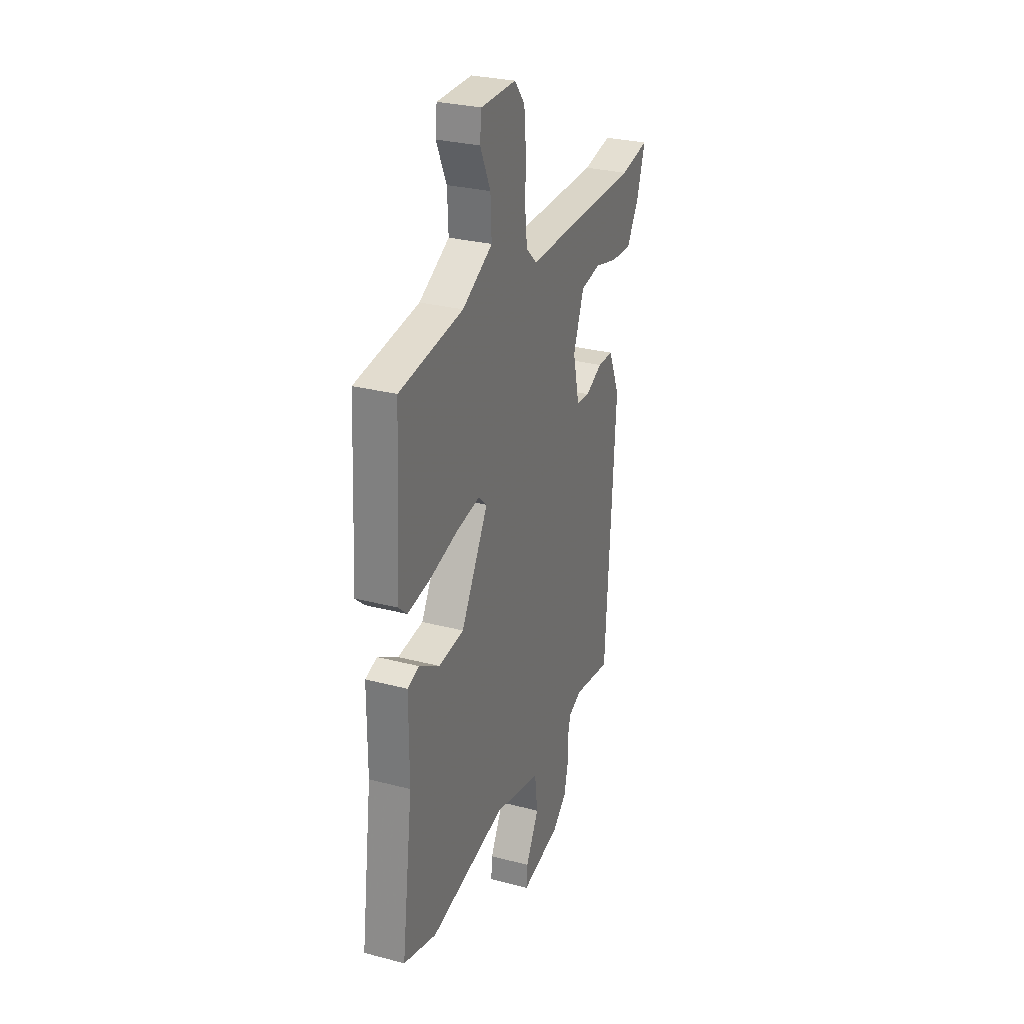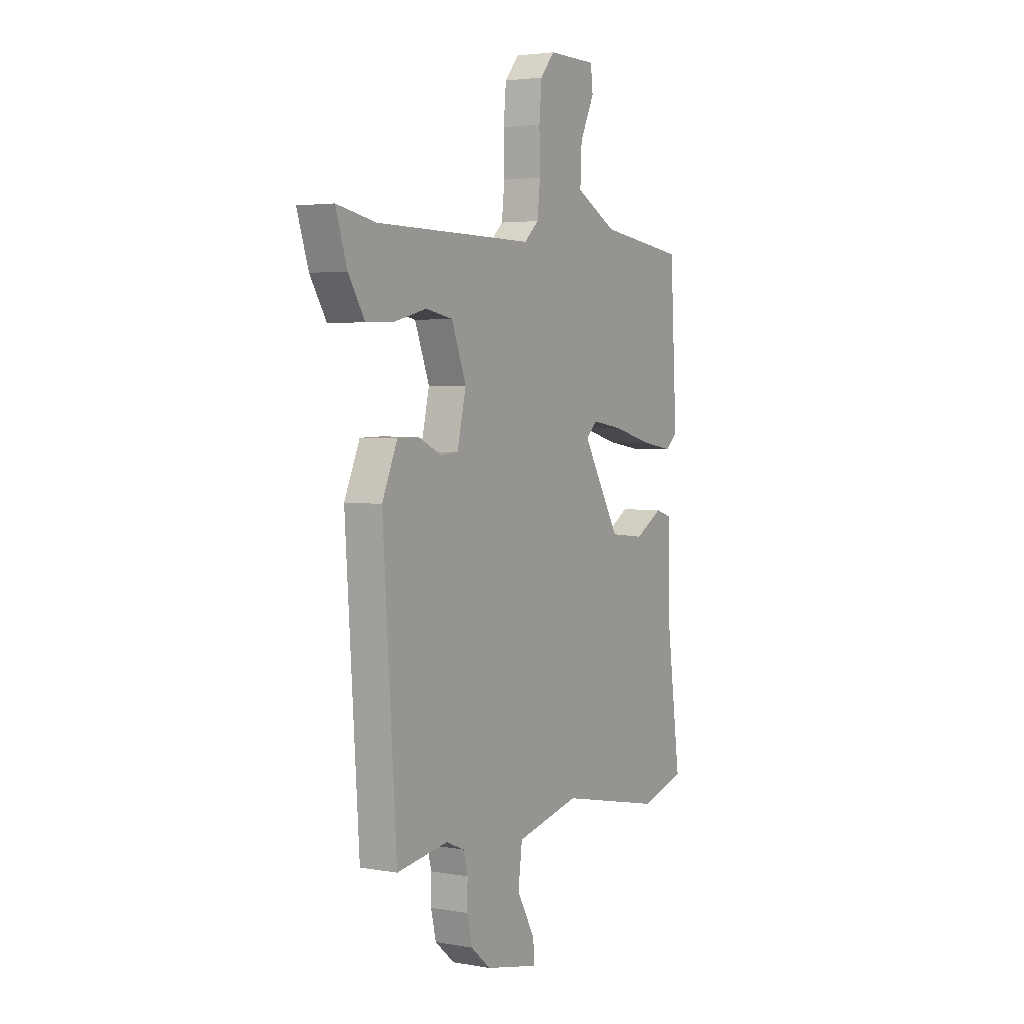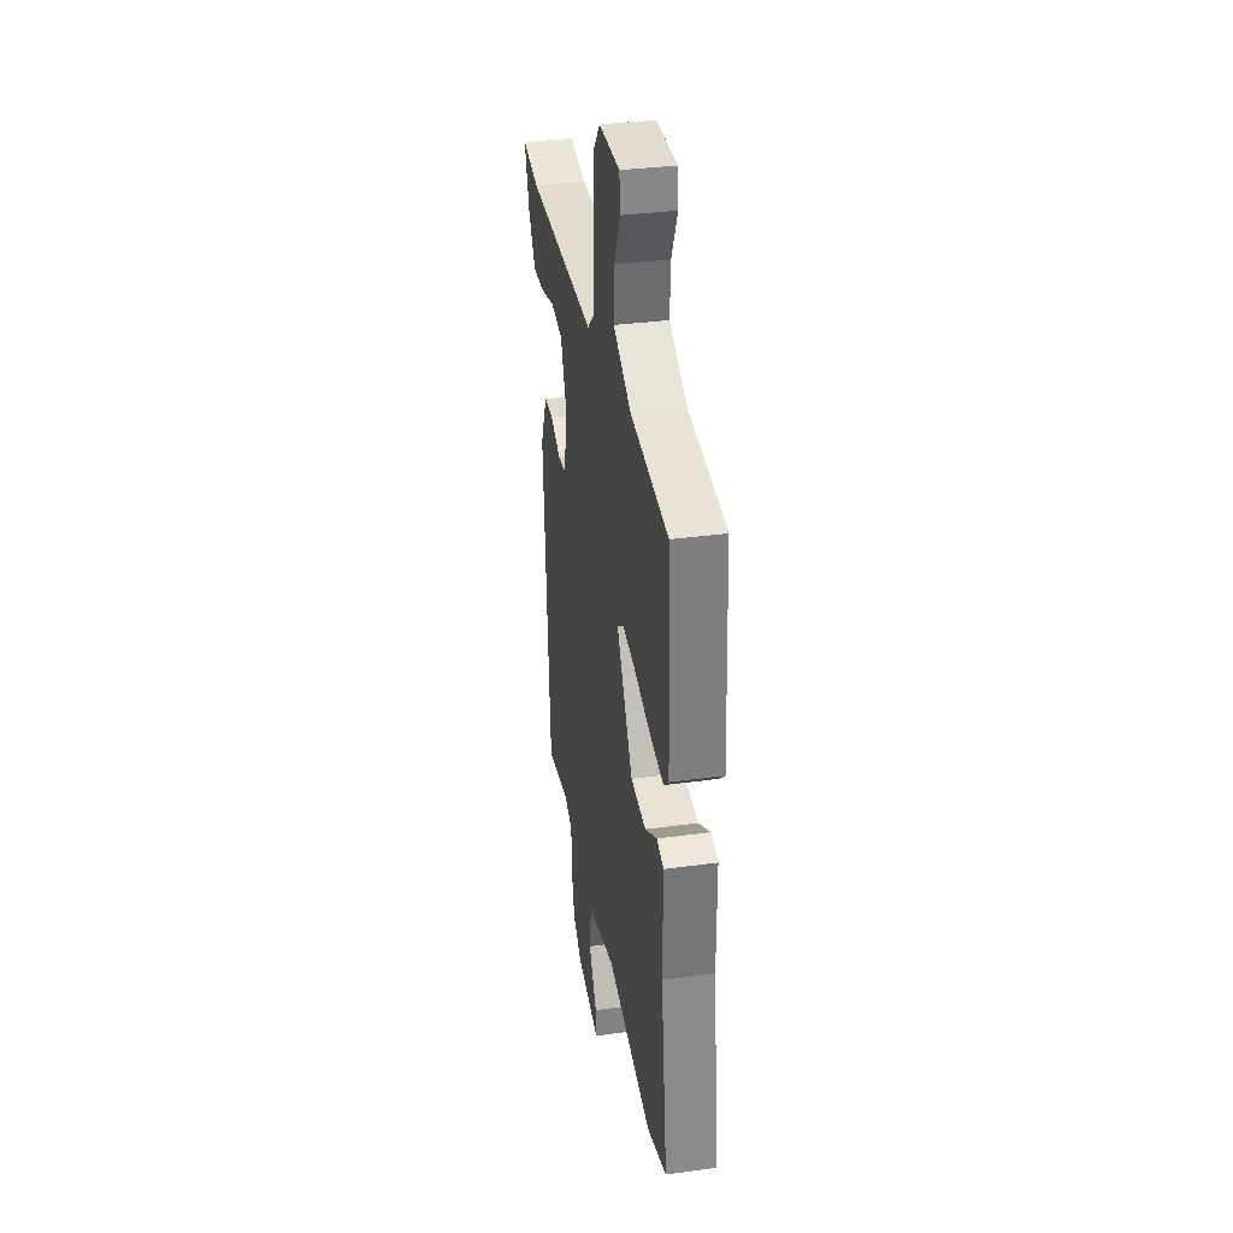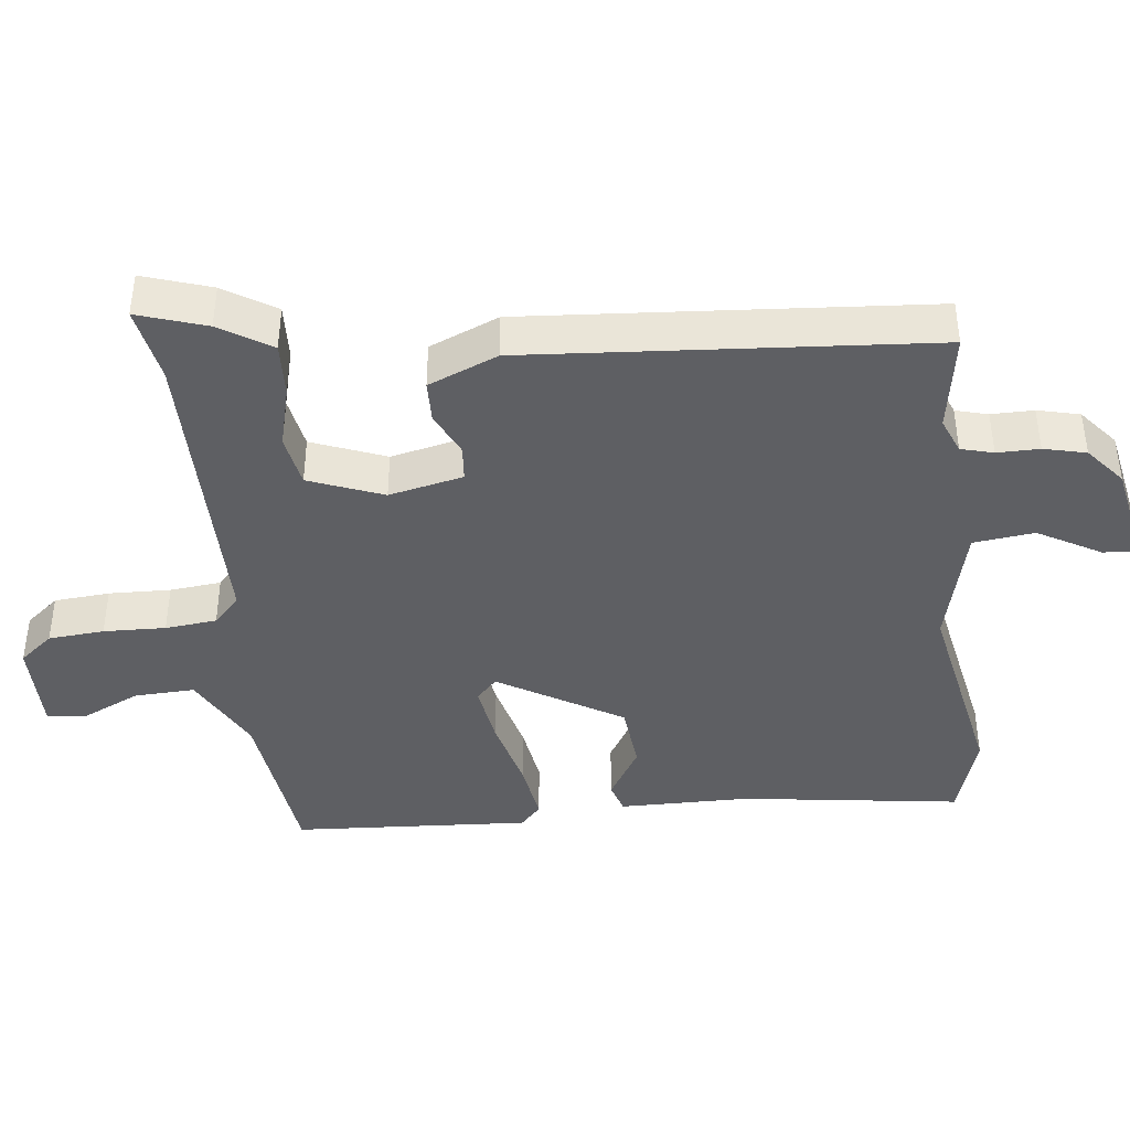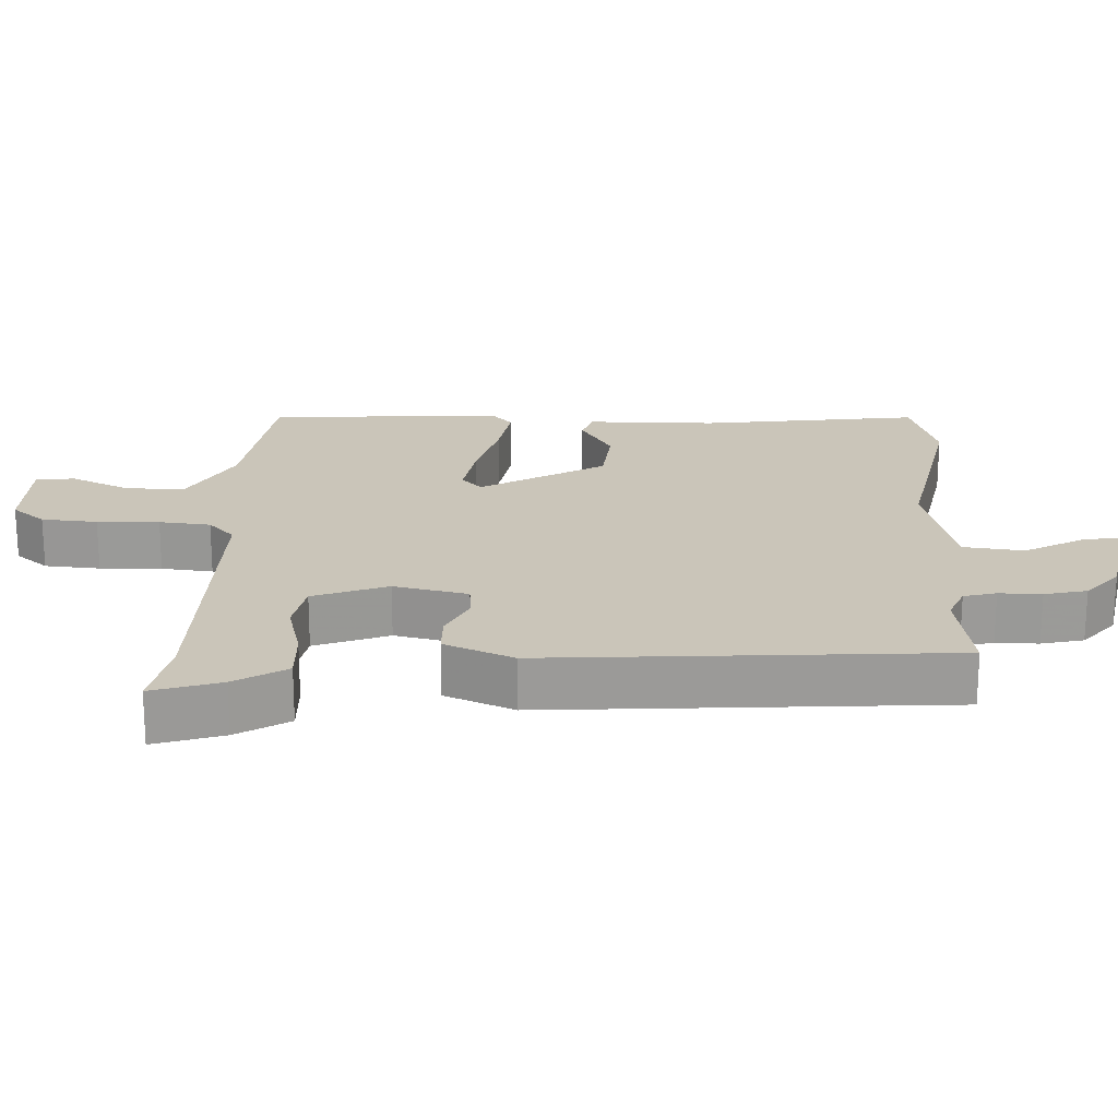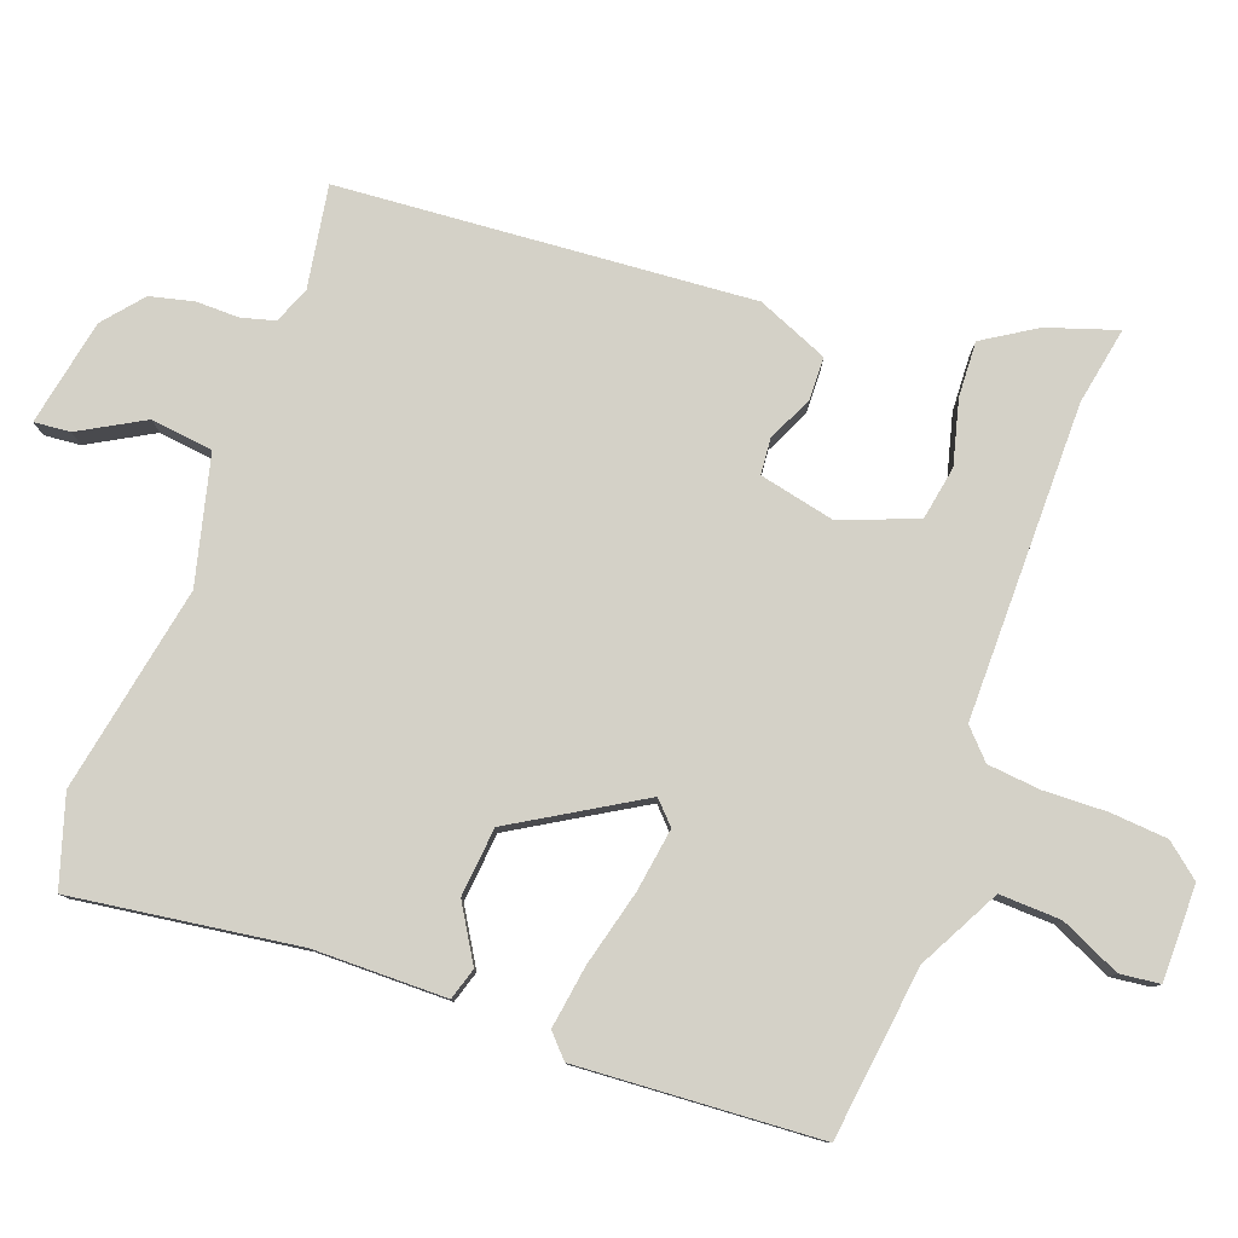
<metadata>
{"format":"obj","ext":"obj","renderer":"f3d","projection":"perspective","resolution":1024,"background":"white","views":[{"elev":28.6,"azim":-68.5,"up":"+Z"},{"elev":3.3,"azim":121.0,"up":"+Z"},{"elev":34.1,"azim":-100.4,"up":"+Z"},{"elev":-41.5,"azim":96.1,"up":"+Y"},{"elev":20.7,"azim":92.1,"up":"+Y"},{"elev":79.8,"azim":-70.4,"up":"+Y"}]}
</metadata>
<code>
v -0.41 0.07 -0.527
v -0.533 0.07 -0.49
v -0.492 0.07 -0.178
v -0.492 0.07 0.006
v -0.448 0.07 0.02
v -0.372 0.07 -0.025
v -0.277 0.07 -0.015
v -0.175 0.07 0.16
v -0.206 0.07 0.189
v -0.293 0.07 0.175
v -0.398 0.07 0.147
v -0.485 0.07 0.133
v -0.517 0.07 0.162
v -0.499 0.07 0.498
v -0.261 0.07 0.53
v -0.148 0.07 0.591
v -0.152 0.07 0.676
v -0.191 0.07 0.759
v -0.185 0.07 0.814
v -0.053 0.07 0.815
v -0.014 0.07 0.768
v -0.007 0.07 0.689
v -0.009 0.07 0.601
v -0.001 0.07 0.528
v 0.039 0.07 0.491
v 0.474 0.07 0.495
v 0.581 0.07 0.516
v 0.55 0.07 0.419
v 0.505 0.07 0.346
v 0.428 0.07 0.349
v 0.34 0.07 0.371
v 0.266 0.07 0.357
v 0.226 0.07 0.252
v 0.25 0.07 0.147
v 0.3 0.07 0.143
v 0.362 0.07 0.173
v 0.421 0.07 0.172
v 0.463 0.07 0.074
v 0.425 0.07 -0.496
v 0.284 0.07 -0.474
v 0.234 0.07 -0.495
v 0.222 0.07 -0.541
v 0.223 0.07 -0.601
v 0.209 0.07 -0.661
v 0.155 0.07 -0.707
v 0.008 0.07 -0.737
v 0.012 0.07 -0.687
v 0.061 0.07 -0.598
v 0.05 0.07 -0.512
v -0.125 0.07 -0.47
v -0.41 0 -0.527
v -0.533 0 -0.49
v -0.492 0 -0.178
v -0.492 0 0.006
v -0.448 0 0.02
v -0.372 0 -0.025
v -0.277 0 -0.015
v -0.175 0 0.16
v -0.206 0 0.189
v -0.293 0 0.175
v -0.398 0 0.147
v -0.485 0 0.133
v -0.517 0 0.162
v -0.499 0 0.498
v -0.261 0 0.53
v -0.148 0 0.591
v -0.152 0 0.676
v -0.191 0 0.759
v -0.185 0 0.814
v -0.053 0 0.815
v -0.014 0 0.768
v -0.007 0 0.689
v -0.009 0 0.601
v -0.001 0 0.528
v 0.039 0 0.491
v 0.474 0 0.495
v 0.581 0 0.516
v 0.55 0 0.419
v 0.505 0 0.346
v 0.428 0 0.349
v 0.34 0 0.371
v 0.266 0 0.357
v 0.226 0 0.252
v 0.25 0 0.147
v 0.3 0 0.143
v 0.362 0 0.173
v 0.421 0 0.172
v 0.463 0 0.074
v 0.425 0 -0.496
v 0.284 0 -0.474
v 0.234 0 -0.495
v 0.222 0 -0.541
v 0.223 0 -0.601
v 0.209 0 -0.661
v 0.155 0 -0.707
v 0.008 0 -0.737
v 0.012 0 -0.687
v 0.061 0 -0.598
v 0.05 0 -0.512
v -0.125 0 -0.47
f 46 47 48
f 45 46 48
f 44 45 48
f 43 44 48
f 42 43 48
f 41 42 48 49
f 40 41 49 50
f 38 39 40
f 37 38 40
f 36 37 40
f 35 36 40
f 34 35 40 50
f 29 30 31
f 28 29 31
f 27 28 31
f 26 27 31
f 25 26 31 32
f 21 22 23
f 20 21 23
f 19 20 23
f 18 19 23
f 17 18 23
f 16 17 23 24
f 15 16 24 25
f 15 25 32
f 14 15 32
f 13 14 32
f 12 13 32
f 11 12 32
f 10 11 32
f 3 4 5 6
f 3 6 7
f 2 3 7
f 1 2 7
f 50 1 7
f 34 50 7
f 33 34 7
f 9 10 32
f 8 9 32 33
f 7 8 33
f 98 97 96
f 98 96 95
f 98 95 94
f 98 94 93
f 98 93 92
f 99 98 92 91
f 100 99 91 90
f 90 89 88
f 90 88 87
f 90 87 86
f 90 86 85
f 100 90 85 84
f 81 80 79
f 81 79 78
f 81 78 77
f 81 77 76
f 82 81 76 75
f 73 72 71
f 73 71 70
f 73 70 69
f 73 69 68
f 73 68 67
f 74 73 67 66
f 75 74 66 65
f 82 75 65
f 82 65 64
f 82 64 63
f 82 63 62
f 82 62 61
f 82 61 60
f 56 55 54 53
f 57 56 53
f 57 53 52
f 57 52 51
f 57 51 100
f 57 100 84
f 57 84 83
f 82 60 59
f 83 82 59 58
f 83 58 57
f 1 51 52 2
f 2 52 53 3
f 3 53 54 4
f 4 54 55 5
f 5 55 56 6
f 6 56 57 7
f 7 57 58 8
f 8 58 59 9
f 9 59 60 10
f 10 60 61 11
f 11 61 62 12
f 12 62 63 13
f 13 63 64 14
f 14 64 65 15
f 15 65 66 16
f 16 66 67 17
f 17 67 68 18
f 18 68 69 19
f 19 69 70 20
f 20 70 71 21
f 21 71 72 22
f 22 72 73 23
f 23 73 74 24
f 24 74 75 25
f 25 75 76 26
f 26 76 77 27
f 27 77 78 28
f 28 78 79 29
f 29 79 80 30
f 30 80 81 31
f 31 81 82 32
f 32 82 83 33
f 33 83 84 34
f 34 84 85 35
f 35 85 86 36
f 36 86 87 37
f 37 87 88 38
f 38 88 89 39
f 39 89 90 40
f 40 90 91 41
f 41 91 92 42
f 42 92 93 43
f 43 93 94 44
f 44 94 95 45
f 45 95 96 46
f 46 96 97 47
f 47 97 98 48
f 48 98 99 49
f 49 99 100 50
f 50 100 51 1

</code>
